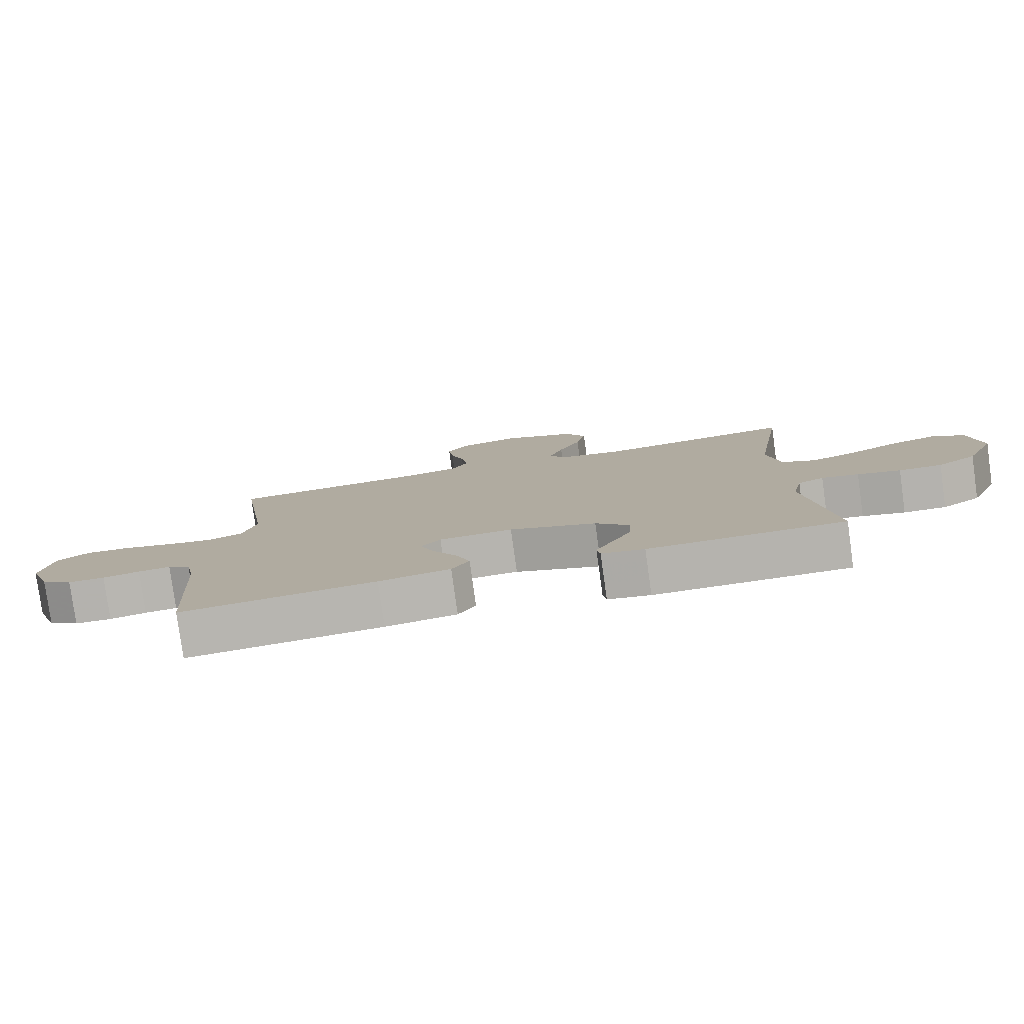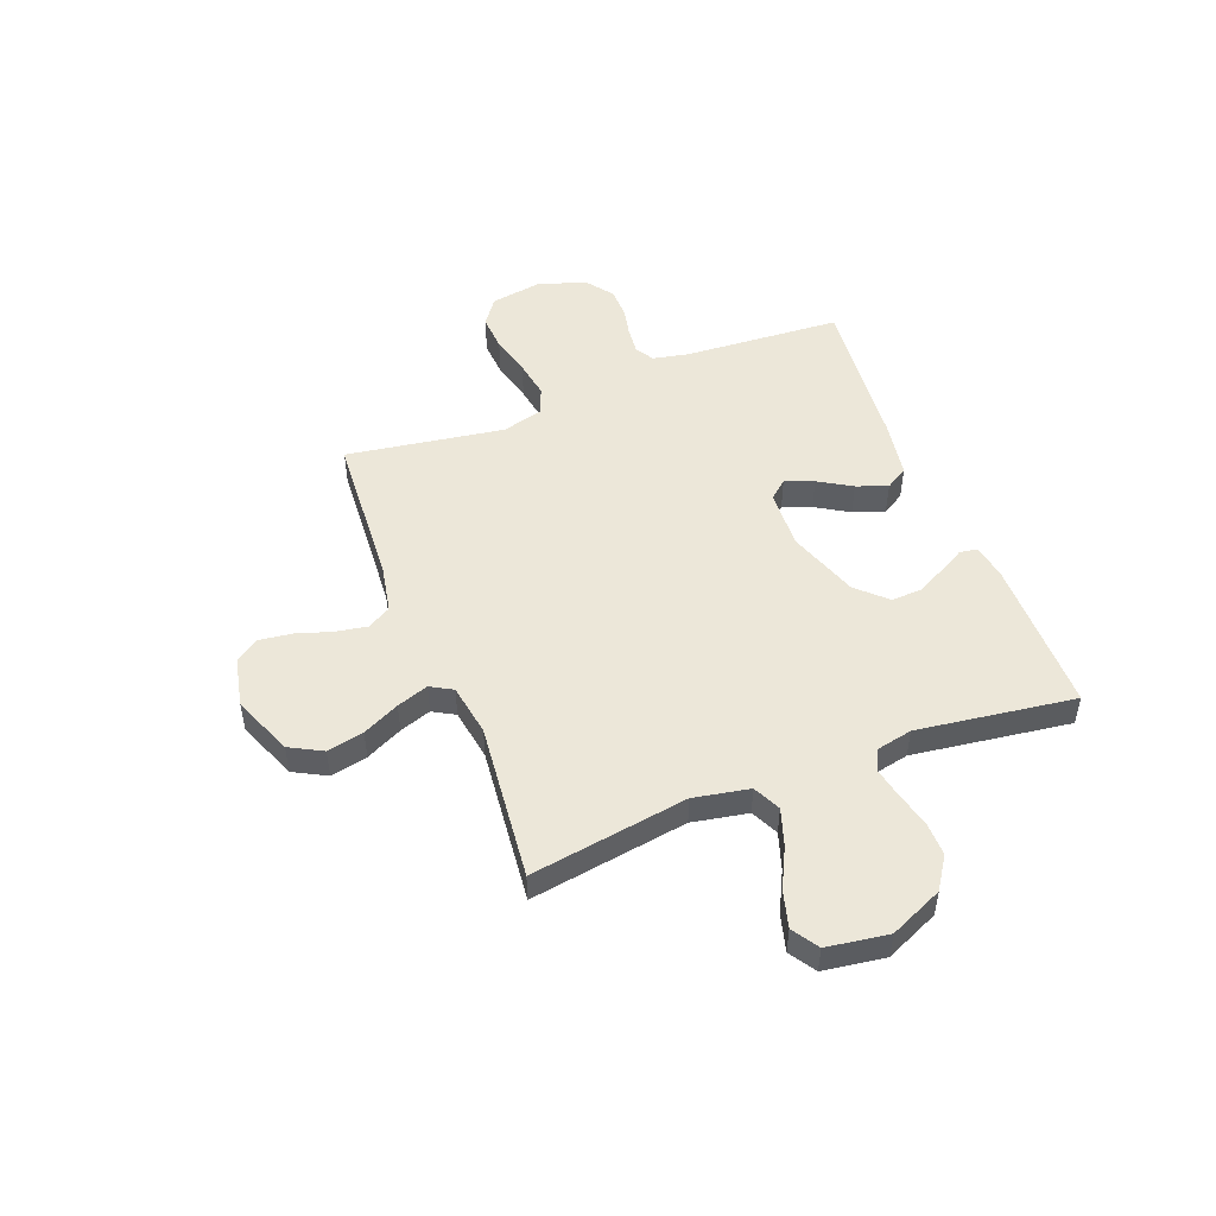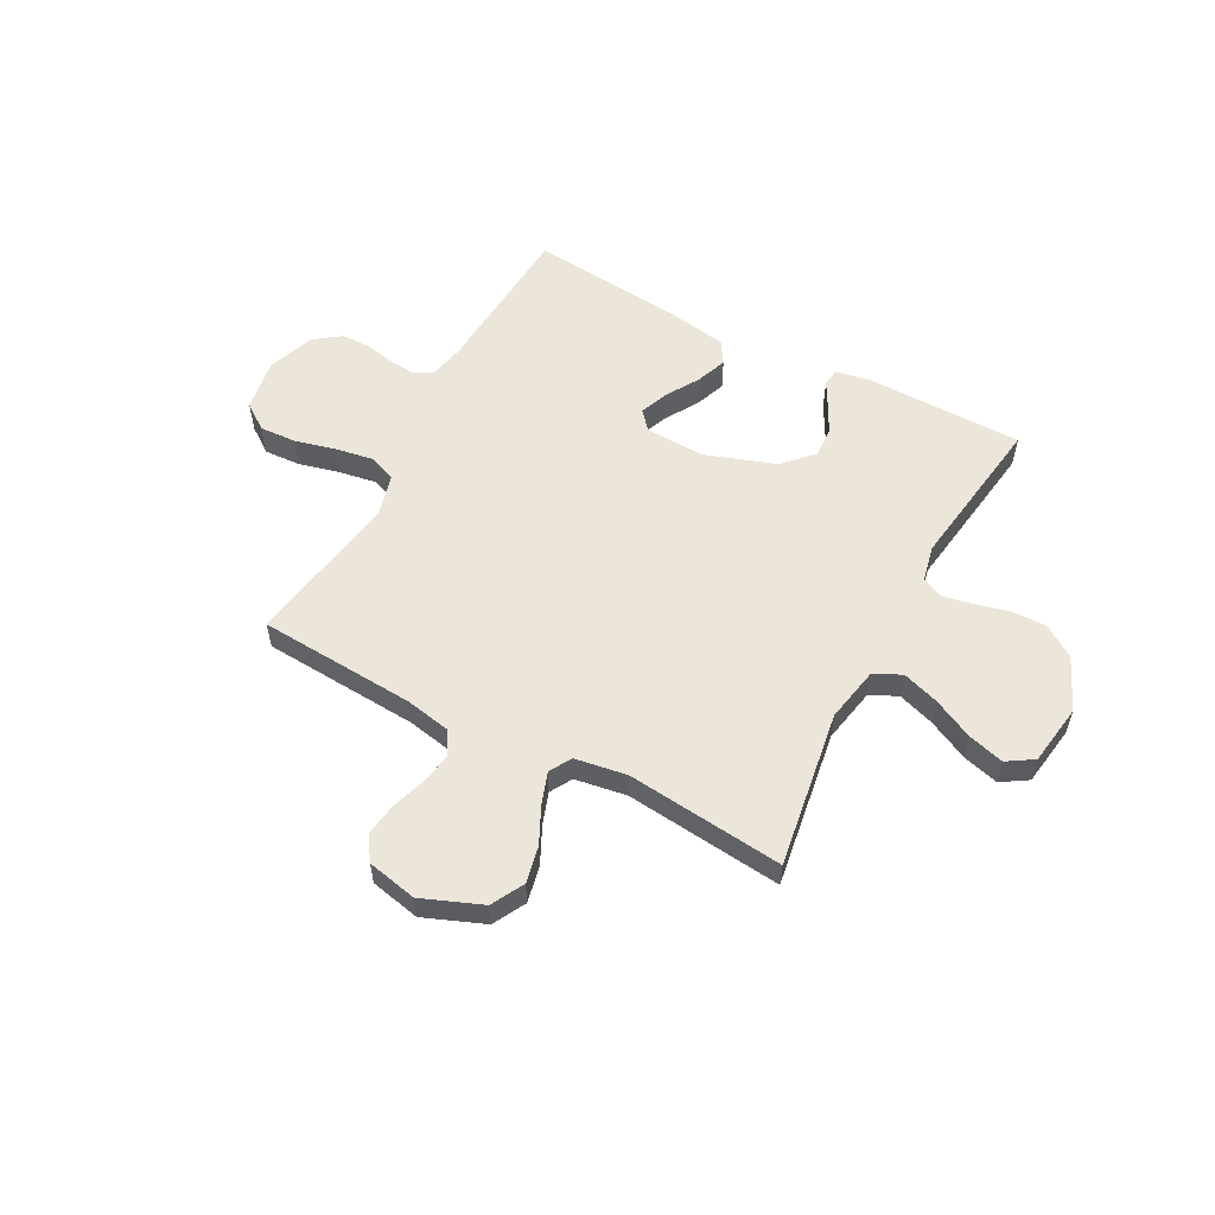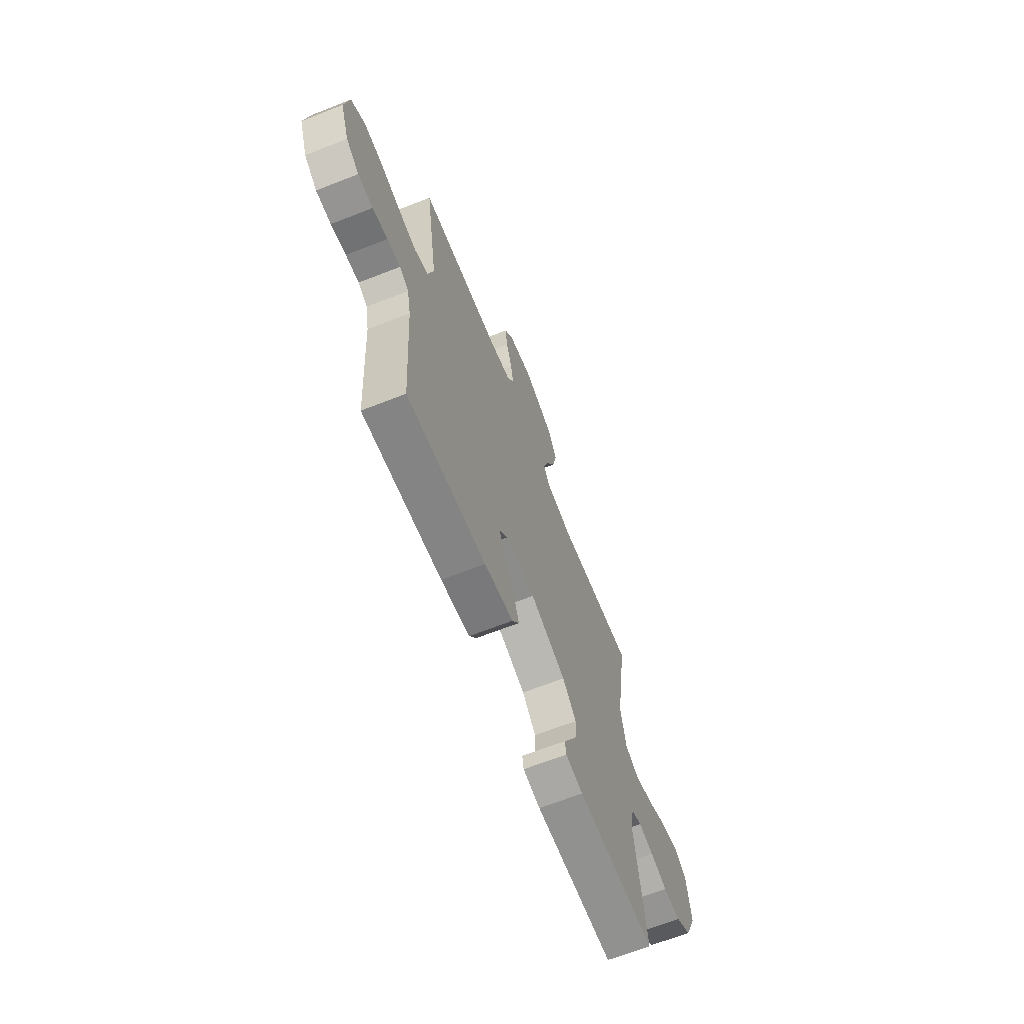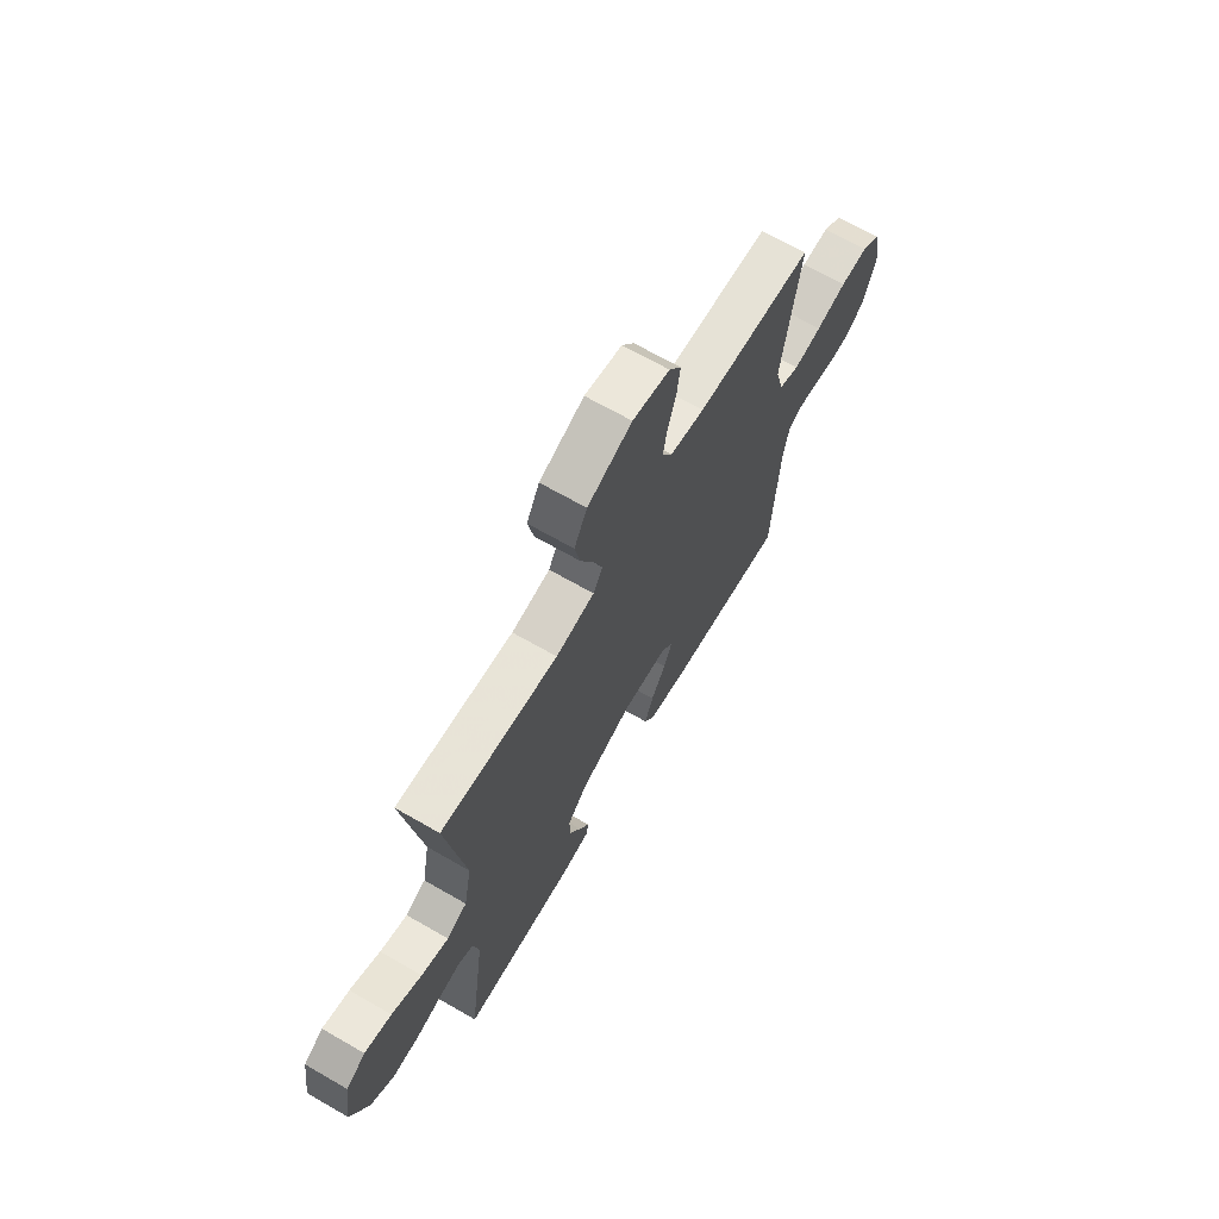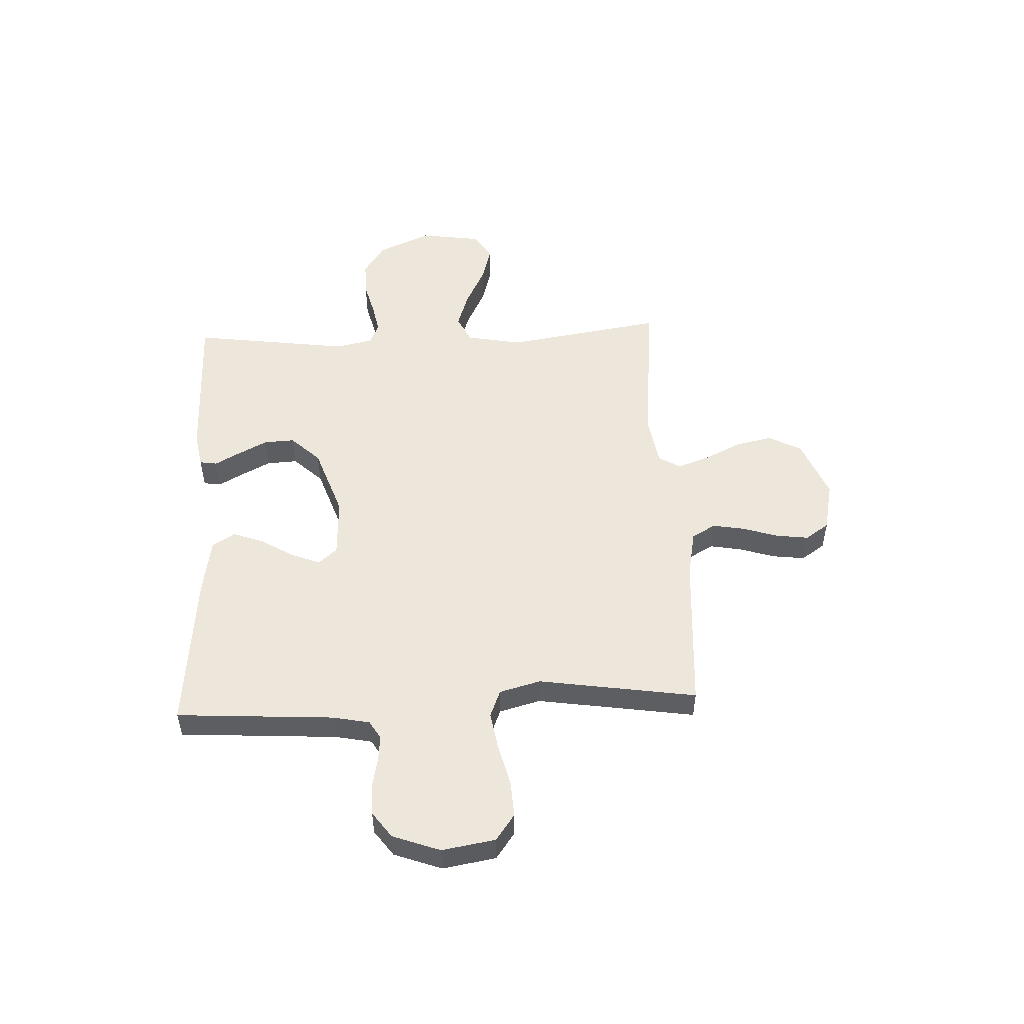
<metadata>
{"format":"obj","ext":"obj","renderer":"f3d","projection":"perspective","resolution":1024,"background":"white","views":[{"elev":-80.0,"azim":7.9,"up":"+Z"},{"elev":49.8,"azim":68.9,"up":"+Y"},{"elev":55.9,"azim":28.2,"up":"+Y"},{"elev":-66.3,"azim":-68.5,"up":"+Z"},{"elev":67.6,"azim":120.0,"up":"+Z"},{"elev":51.5,"azim":-92.6,"up":"+Y"}]}
</metadata>
<code>
v -0.5 0.07 0.5
v -0.2 0.07 0.519
v -0.112 0.07 0.536
v -0.086 0.07 0.581
v -0.097 0.07 0.642
v -0.118 0.07 0.708
v -0.126 0.07 0.77
v -0.095 0.07 0.815
v 0 0.07 0.835
v 0.114 0.07 0.789
v 0.147 0.07 0.727
v 0.132 0.07 0.657
v 0.098 0.07 0.587
v 0.077 0.07 0.527
v 0.101 0.07 0.485
v 0.2 0.07 0.469
v 0.5 0.07 0.5
v 0.453 0.07 0.2
v 0.473 0.07 0.094
v 0.525 0.07 0.069
v 0.595 0.07 0.092
v 0.672 0.07 0.13
v 0.741 0.07 0.149
v 0.791 0.07 0.117
v 0.808 0.07 0
v 0.763 0.07 -0.101
v 0.703 0.07 -0.141
v 0.637 0.07 -0.14
v 0.571 0.07 -0.123
v 0.514 0.07 -0.112
v 0.474 0.07 -0.13
v 0.459 0.07 -0.2
v 0.5 0.07 -0.5
v 0.2 0.07 -0.502
v 0.134 0.07 -0.49
v 0.129 0.07 -0.457
v 0.155 0.07 -0.41
v 0.184 0.07 -0.354
v 0.187 0.07 -0.296
v 0.135 0.07 -0.241
v 0 0.07 -0.194
v -0.114 0.07 -0.199
v -0.144 0.07 -0.234
v -0.123 0.07 -0.288
v -0.085 0.07 -0.351
v -0.063 0.07 -0.41
v -0.09 0.07 -0.453
v -0.2 0.07 -0.471
v -0.5 0.07 -0.5
v -0.519 0.07 -0.2
v -0.533 0.07 -0.131
v -0.568 0.07 -0.11
v -0.618 0.07 -0.115
v -0.675 0.07 -0.127
v -0.732 0.07 -0.126
v -0.781 0.07 -0.09
v -0.814 0.07 0
v -0.797 0.07 0.101
v -0.747 0.07 0.137
v -0.677 0.07 0.133
v -0.599 0.07 0.113
v -0.527 0.07 0.101
v -0.475 0.07 0.122
v -0.454 0.07 0.2
v -0.5 0 0.5
v -0.2 0 0.519
v -0.112 0 0.536
v -0.086 0 0.581
v -0.097 0 0.642
v -0.118 0 0.708
v -0.126 0 0.77
v -0.095 0 0.815
v 0 0 0.835
v 0.114 0 0.789
v 0.147 0 0.727
v 0.132 0 0.657
v 0.098 0 0.587
v 0.077 0 0.527
v 0.101 0 0.485
v 0.2 0 0.469
v 0.5 0 0.5
v 0.453 0 0.2
v 0.473 0 0.094
v 0.525 0 0.069
v 0.595 0 0.092
v 0.672 0 0.13
v 0.741 0 0.149
v 0.791 0 0.117
v 0.808 0 0
v 0.763 0 -0.101
v 0.703 0 -0.141
v 0.637 0 -0.14
v 0.571 0 -0.123
v 0.514 0 -0.112
v 0.474 0 -0.13
v 0.459 0 -0.2
v 0.5 0 -0.5
v 0.2 0 -0.502
v 0.134 0 -0.49
v 0.129 0 -0.457
v 0.155 0 -0.41
v 0.184 0 -0.354
v 0.187 0 -0.296
v 0.135 0 -0.241
v 0 0 -0.194
v -0.114 0 -0.199
v -0.144 0 -0.234
v -0.123 0 -0.288
v -0.085 0 -0.351
v -0.063 0 -0.41
v -0.09 0 -0.453
v -0.2 0 -0.471
v -0.5 0 -0.5
v -0.519 0 -0.2
v -0.533 0 -0.131
v -0.568 0 -0.11
v -0.618 0 -0.115
v -0.675 0 -0.127
v -0.732 0 -0.126
v -0.781 0 -0.09
v -0.814 0 0
v -0.797 0 0.101
v -0.747 0 0.137
v -0.677 0 0.133
v -0.599 0 0.113
v -0.527 0 0.101
v -0.475 0 0.122
v -0.454 0 0.2
f 58 59 60 61
f 58 61 62
f 57 58 62
f 56 57 62
f 53 54 55 56
f 52 53 56 62
f 51 52 62 63
f 47 48 49 50
f 44 45 46 47
f 43 44 47 50
f 42 43 50 51
f 34 35 36 37
f 32 33 34 37
f 31 32 37 38
f 26 27 28 29
f 26 29 30
f 25 26 30
f 24 25 30
f 21 22 23 24
f 20 21 24 30
f 19 20 30 31
f 16 17 18
f 15 16 18 19
f 10 11 12 13
f 10 13 14
f 9 10 14
f 8 9 14
f 5 6 7 8
f 4 5 8 14
f 3 4 14 15
f 64 1 2
f 41 42 51 63
f 40 41 63 64
f 19 31 38 39
f 19 39 40
f 15 19 40 64
f 2 3 15 64
f 125 124 123 122
f 126 125 122
f 126 122 121
f 126 121 120
f 120 119 118 117
f 126 120 117 116
f 127 126 116 115
f 114 113 112 111
f 111 110 109 108
f 114 111 108 107
f 115 114 107 106
f 101 100 99 98
f 101 98 97 96
f 102 101 96 95
f 93 92 91 90
f 94 93 90
f 94 90 89
f 94 89 88
f 88 87 86 85
f 94 88 85 84
f 95 94 84 83
f 82 81 80
f 83 82 80 79
f 77 76 75 74
f 78 77 74
f 78 74 73
f 78 73 72
f 72 71 70 69
f 78 72 69 68
f 79 78 68 67
f 66 65 128
f 127 115 106 105
f 128 127 105 104
f 103 102 95 83
f 104 103 83
f 128 104 83 79
f 128 79 67 66
f 1 65 66 2
f 2 66 67 3
f 3 67 68 4
f 4 68 69 5
f 5 69 70 6
f 6 70 71 7
f 7 71 72 8
f 8 72 73 9
f 9 73 74 10
f 10 74 75 11
f 11 75 76 12
f 12 76 77 13
f 13 77 78 14
f 14 78 79 15
f 15 79 80 16
f 16 80 81 17
f 17 81 82 18
f 18 82 83 19
f 19 83 84 20
f 20 84 85 21
f 21 85 86 22
f 22 86 87 23
f 23 87 88 24
f 24 88 89 25
f 25 89 90 26
f 26 90 91 27
f 27 91 92 28
f 28 92 93 29
f 29 93 94 30
f 30 94 95 31
f 31 95 96 32
f 32 96 97 33
f 33 97 98 34
f 34 98 99 35
f 35 99 100 36
f 36 100 101 37
f 37 101 102 38
f 38 102 103 39
f 39 103 104 40
f 40 104 105 41
f 41 105 106 42
f 42 106 107 43
f 43 107 108 44
f 44 108 109 45
f 45 109 110 46
f 46 110 111 47
f 47 111 112 48
f 48 112 113 49
f 49 113 114 50
f 50 114 115 51
f 51 115 116 52
f 52 116 117 53
f 53 117 118 54
f 54 118 119 55
f 55 119 120 56
f 56 120 121 57
f 57 121 122 58
f 58 122 123 59
f 59 123 124 60
f 60 124 125 61
f 61 125 126 62
f 62 126 127 63
f 63 127 128 64
f 64 128 65 1

</code>
